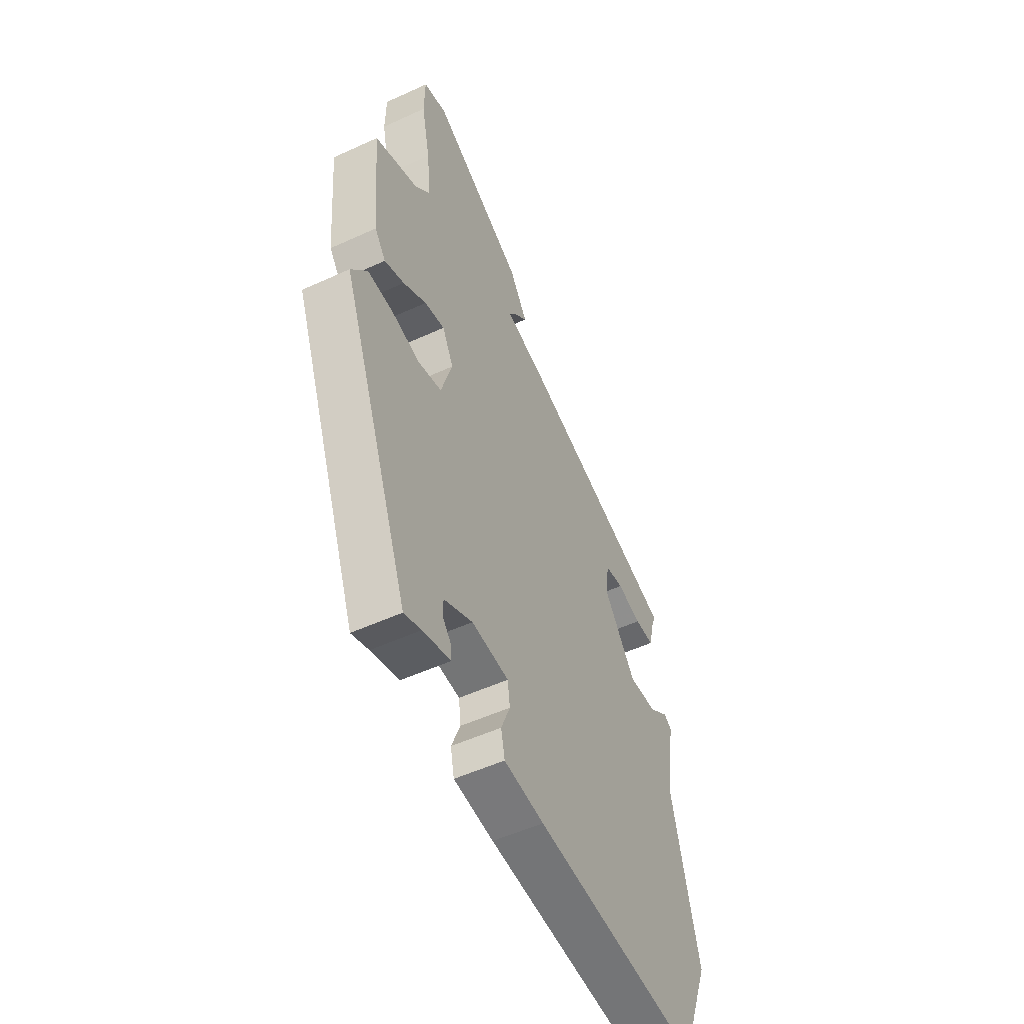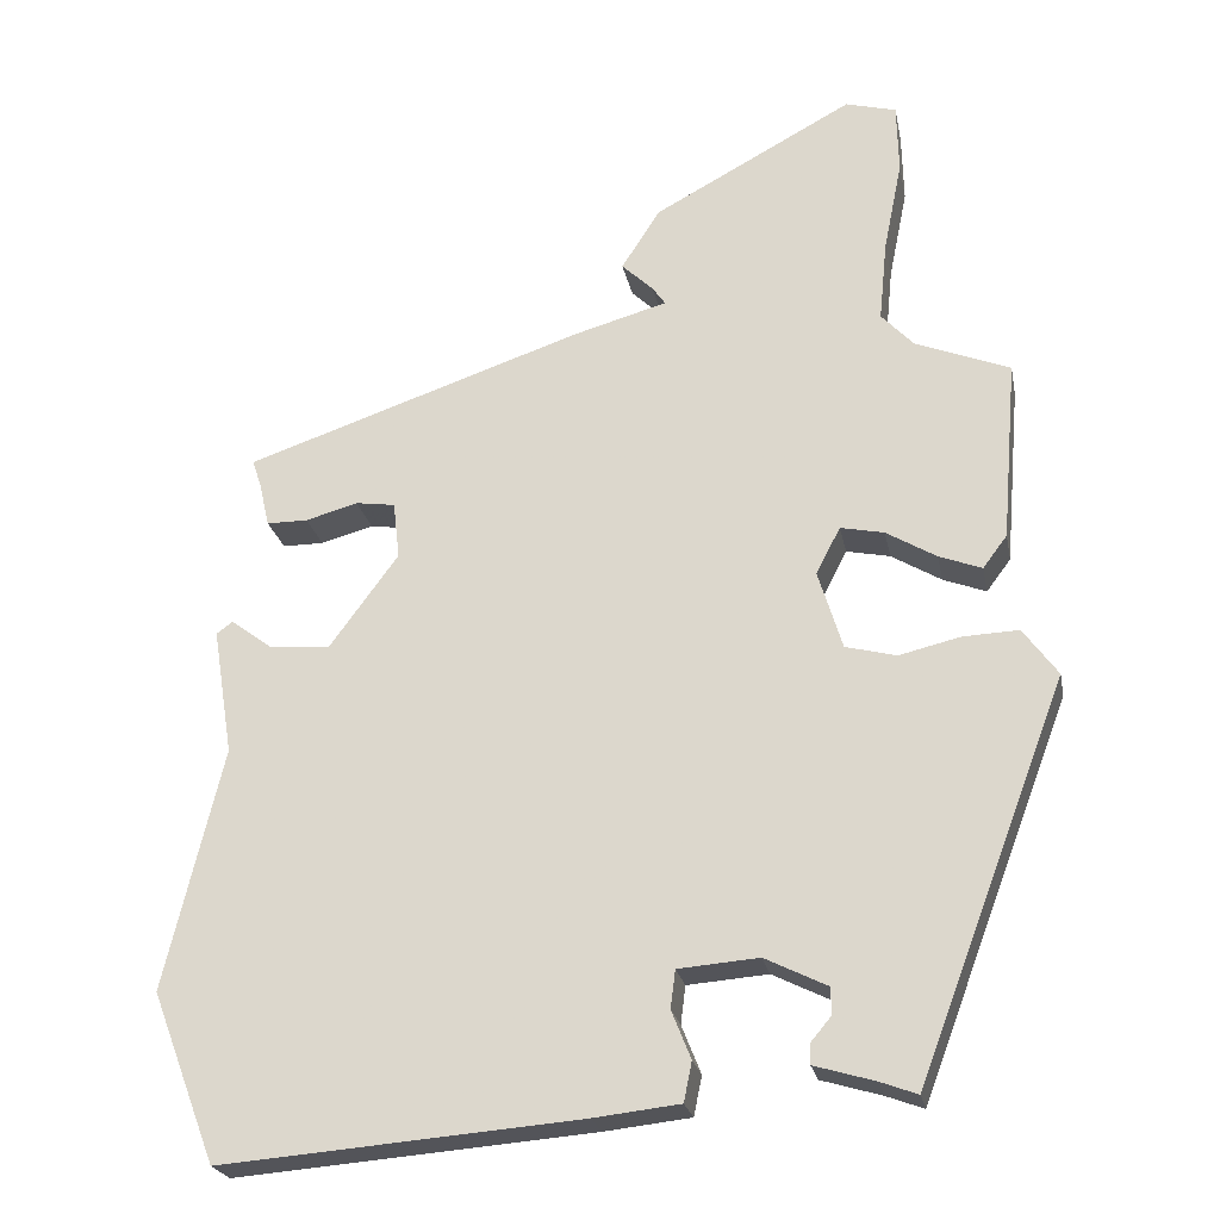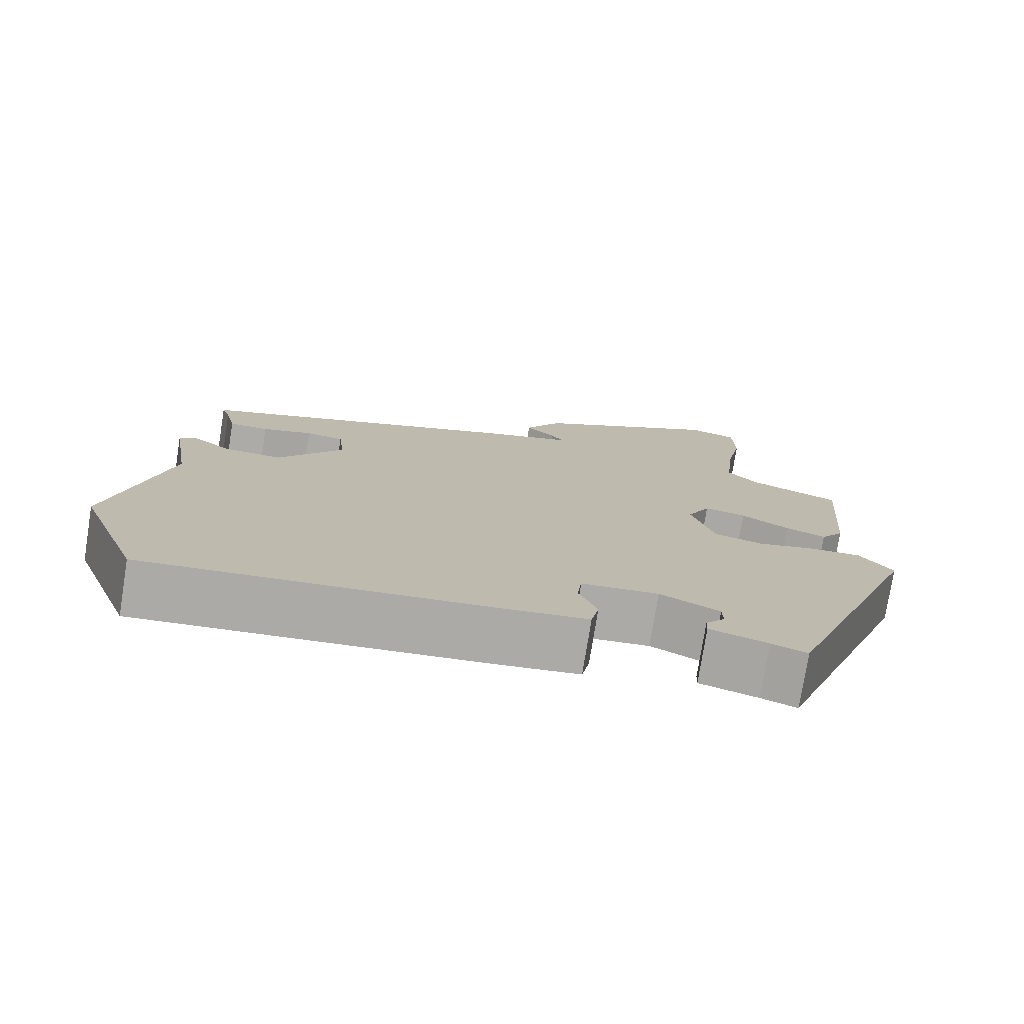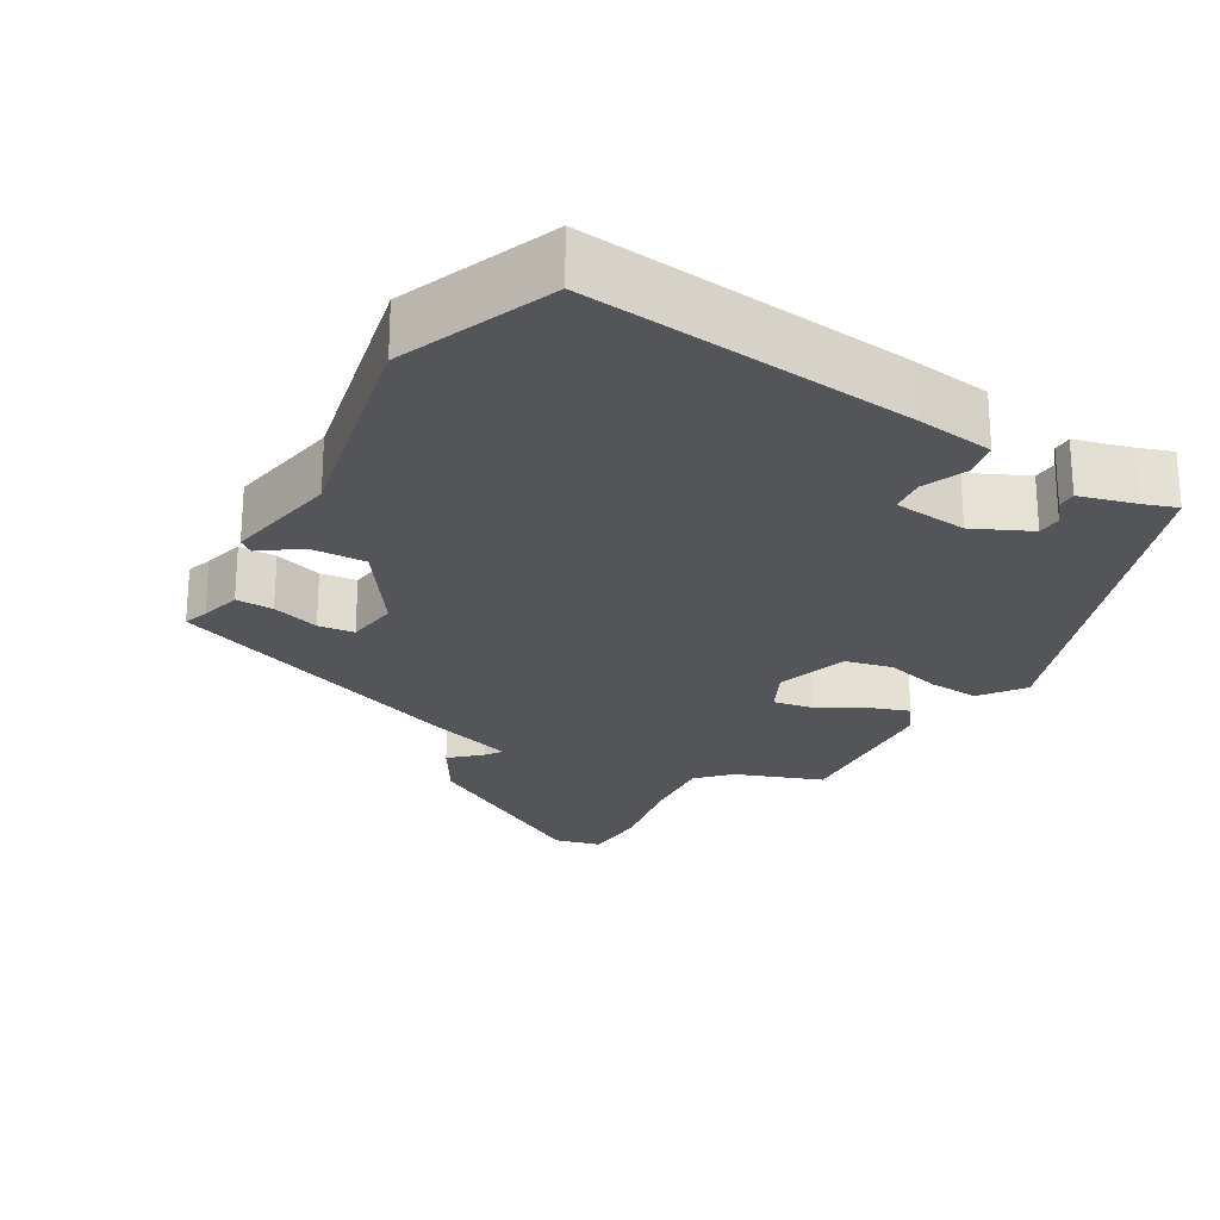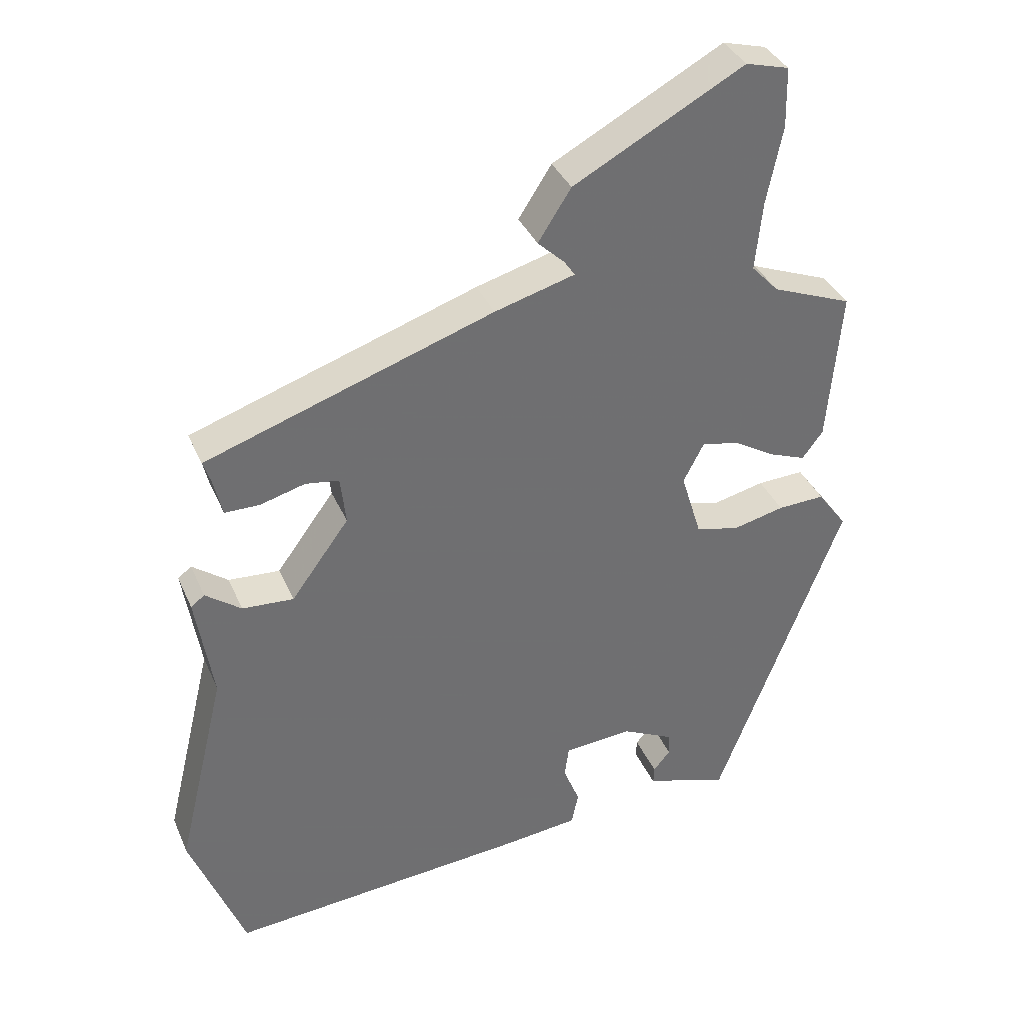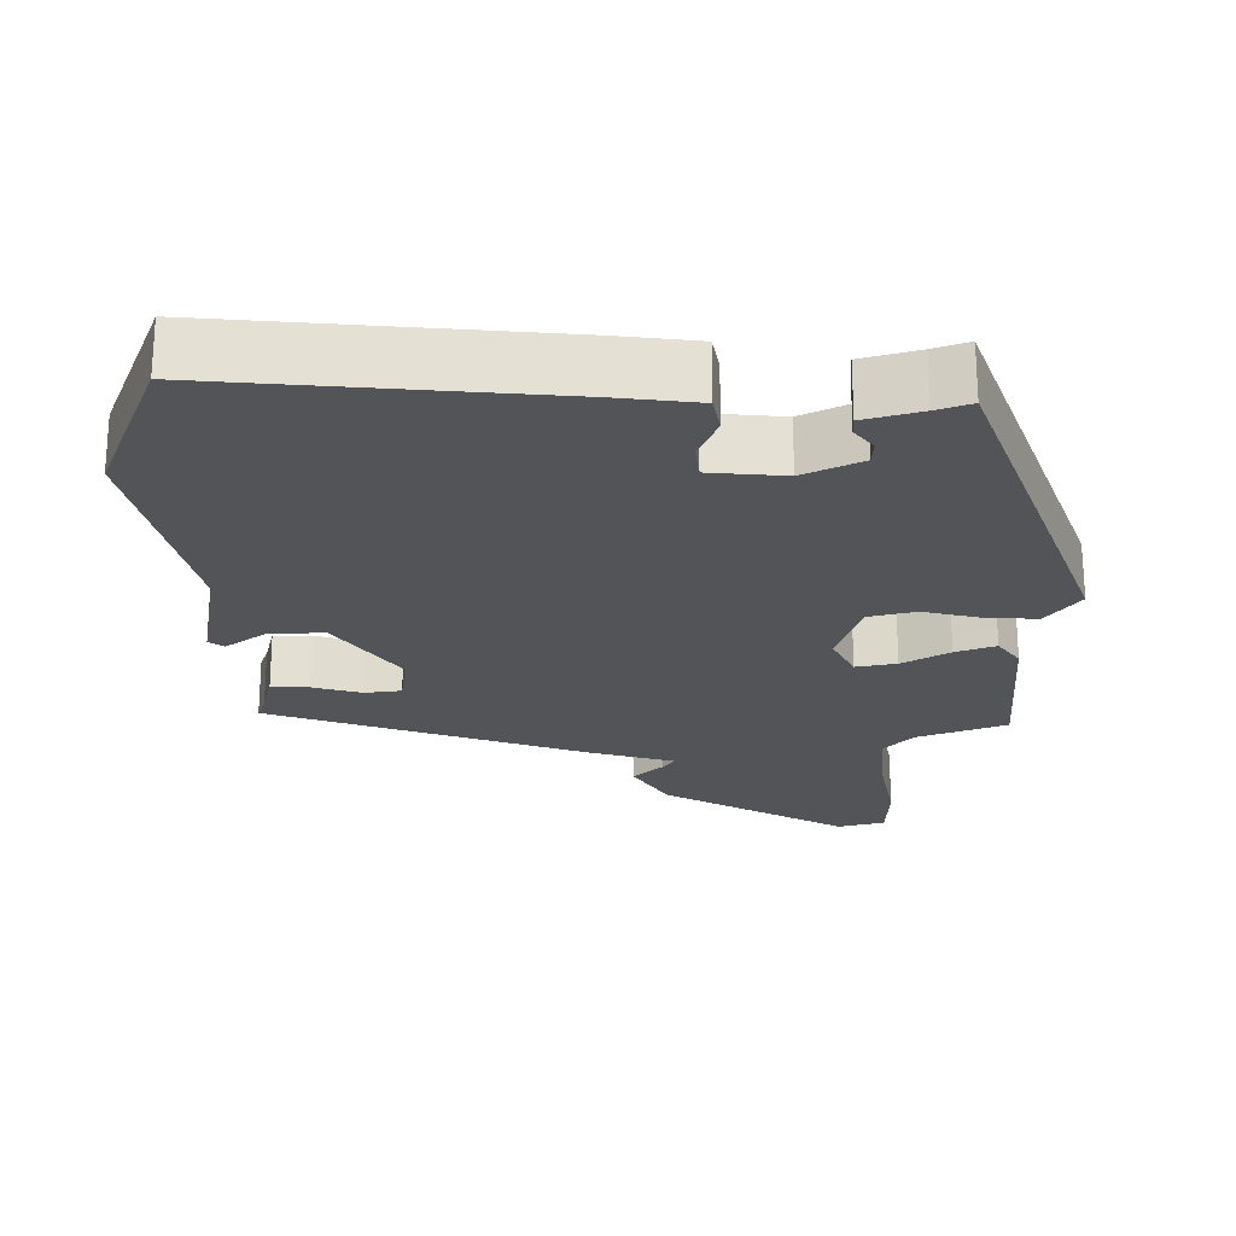
<metadata>
{"format":"obj","ext":"obj","renderer":"f3d","projection":"perspective","resolution":1024,"background":"white","views":[{"elev":-52.5,"azim":-63.7,"up":"+Z"},{"elev":-23.4,"azim":-169.0,"up":"+Z"},{"elev":-76.3,"azim":170.9,"up":"+Z"},{"elev":-24.4,"azim":148.6,"up":"+Y"},{"elev":36.5,"azim":158.5,"up":"+Z"},{"elev":-23.2,"azim":179.7,"up":"+Y"}]}
</metadata>
<code>
v -0.329 0.07 -0.486
v -0.514 0.07 0.001
v -0.471 0.07 0.06
v -0.402 0.07 0.057
v -0.326 0.07 0.039
v -0.263 0.07 0.055
v -0.233 0.07 0.153
v -0.263 0.07 0.211
v -0.317 0.07 0.2
v -0.379 0.07 0.163
v -0.432 0.07 0.143
v -0.462 0.07 0.183
v -0.481 0.07 0.408
v -0.364 0.07 0.454
v -0.324 0.07 0.497
v -0.334 0.07 0.597
v -0.357 0.07 0.711
v -0.355 0.07 0.798
v -0.292 0.07 0.815
v -0.044 0.07 0.681
v 0.004 0.07 0.606
v -0.035 0.07 0.569
v -0.051 0.07 0.546
v 0.066 0.07 0.513
v 0.486 0.07 0.371
v 0.475 0.07 0.338
v 0.462 0.07 0.282
v 0.411 0.07 0.282
v 0.346 0.07 0.3
v 0.297 0.07 0.293
v 0.289 0.07 0.222
v 0.374 0.07 0.106
v 0.449 0.07 0.111
v 0.501 0.07 0.15
v 0.521 0.07 0.135
v 0.496 0.07 -0.022
v 0.568 0.07 -0.322
v 0.488 0.07 -0.532
v 0.043 0.07 -0.496
v -0.064 0.07 -0.484
v -0.074 0.07 -0.435
v -0.05 0.07 -0.375
v -0.056 0.07 -0.328
v -0.156 0.07 -0.32
v -0.233 0.07 -0.358
v -0.234 0.07 -0.391
v -0.209 0.07 -0.421
v -0.208 0.07 -0.447
v -0.283 0.07 -0.469
v -0.329 0 -0.486
v -0.514 0 0.001
v -0.471 0 0.06
v -0.402 0 0.057
v -0.326 0 0.039
v -0.263 0 0.055
v -0.233 0 0.153
v -0.263 0 0.211
v -0.317 0 0.2
v -0.379 0 0.163
v -0.432 0 0.143
v -0.462 0 0.183
v -0.481 0 0.408
v -0.364 0 0.454
v -0.324 0 0.497
v -0.334 0 0.597
v -0.357 0 0.711
v -0.355 0 0.798
v -0.292 0 0.815
v -0.044 0 0.681
v 0.004 0 0.606
v -0.035 0 0.569
v -0.051 0 0.546
v 0.066 0 0.513
v 0.486 0 0.371
v 0.475 0 0.338
v 0.462 0 0.282
v 0.411 0 0.282
v 0.346 0 0.3
v 0.297 0 0.293
v 0.289 0 0.222
v 0.374 0 0.106
v 0.449 0 0.111
v 0.501 0 0.15
v 0.521 0 0.135
v 0.496 0 -0.022
v 0.568 0 -0.322
v 0.488 0 -0.532
v 0.043 0 -0.496
v -0.064 0 -0.484
v -0.074 0 -0.435
v -0.05 0 -0.375
v -0.056 0 -0.328
v -0.156 0 -0.32
v -0.233 0 -0.358
v -0.234 0 -0.391
v -0.209 0 -0.421
v -0.208 0 -0.447
v -0.283 0 -0.469
f 46 47 48 49
f 3 4 5
f 2 3 5
f 1 2 5
f 49 1 5
f 46 49 5
f 45 46 5
f 44 45 5 6
f 43 44 6 7
f 40 41 42
f 39 40 42
f 38 39 42
f 37 38 42
f 36 37 42
f 36 42 43
f 35 36 43
f 34 35 43
f 33 34 43
f 32 33 43
f 31 32 43 7
f 26 27 28 29
f 26 29 30
f 25 26 30
f 24 25 30
f 23 24 30
f 20 21 22
f 19 20 22
f 18 19 22
f 17 18 22
f 16 17 22
f 15 16 22 23
f 31 7 8
f 30 31 8
f 23 30 8
f 15 23 8
f 14 15 8
f 12 13 14
f 11 12 14
f 10 11 14
f 9 10 14
f 8 9 14
f 98 97 96 95
f 54 53 52
f 54 52 51
f 54 51 50
f 54 50 98
f 54 98 95
f 54 95 94
f 55 54 94 93
f 56 55 93 92
f 91 90 89
f 91 89 88
f 91 88 87
f 91 87 86
f 91 86 85
f 92 91 85
f 92 85 84
f 92 84 83
f 92 83 82
f 92 82 81
f 56 92 81 80
f 78 77 76 75
f 79 78 75
f 79 75 74
f 79 74 73
f 79 73 72
f 71 70 69
f 71 69 68
f 71 68 67
f 71 67 66
f 71 66 65
f 72 71 65 64
f 57 56 80
f 57 80 79
f 57 79 72
f 57 72 64
f 57 64 63
f 63 62 61
f 63 61 60
f 63 60 59
f 63 59 58
f 63 58 57
f 1 50 51 2
f 2 51 52 3
f 3 52 53 4
f 4 53 54 5
f 5 54 55 6
f 6 55 56 7
f 7 56 57 8
f 8 57 58 9
f 9 58 59 10
f 10 59 60 11
f 11 60 61 12
f 12 61 62 13
f 13 62 63 14
f 14 63 64 15
f 15 64 65 16
f 16 65 66 17
f 17 66 67 18
f 18 67 68 19
f 19 68 69 20
f 20 69 70 21
f 21 70 71 22
f 22 71 72 23
f 23 72 73 24
f 24 73 74 25
f 25 74 75 26
f 26 75 76 27
f 27 76 77 28
f 28 77 78 29
f 29 78 79 30
f 30 79 80 31
f 31 80 81 32
f 32 81 82 33
f 33 82 83 34
f 34 83 84 35
f 35 84 85 36
f 36 85 86 37
f 37 86 87 38
f 38 87 88 39
f 39 88 89 40
f 40 89 90 41
f 41 90 91 42
f 42 91 92 43
f 43 92 93 44
f 44 93 94 45
f 45 94 95 46
f 46 95 96 47
f 47 96 97 48
f 48 97 98 49
f 49 98 50 1

</code>
